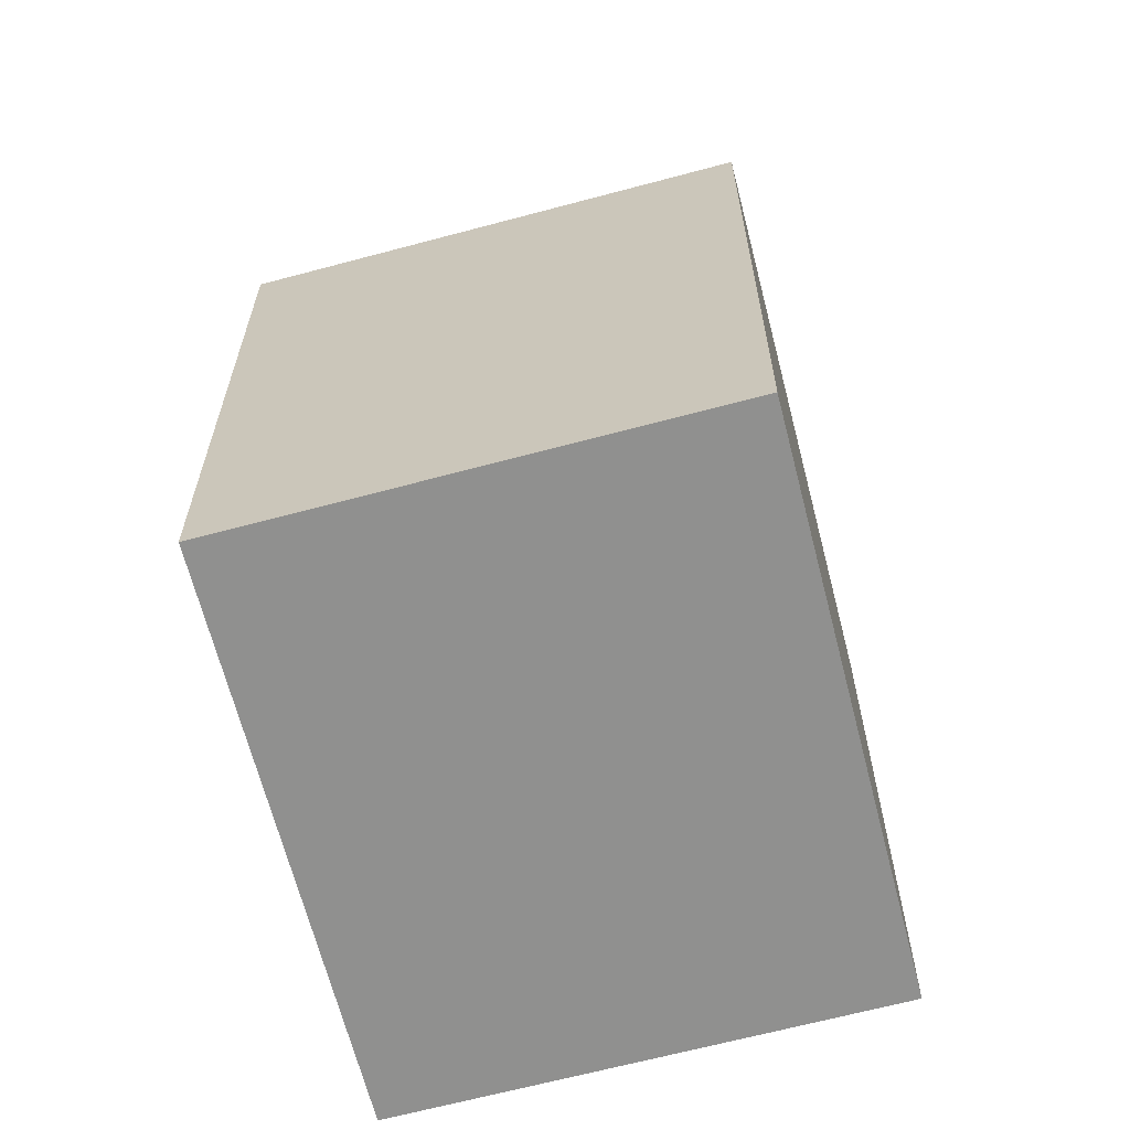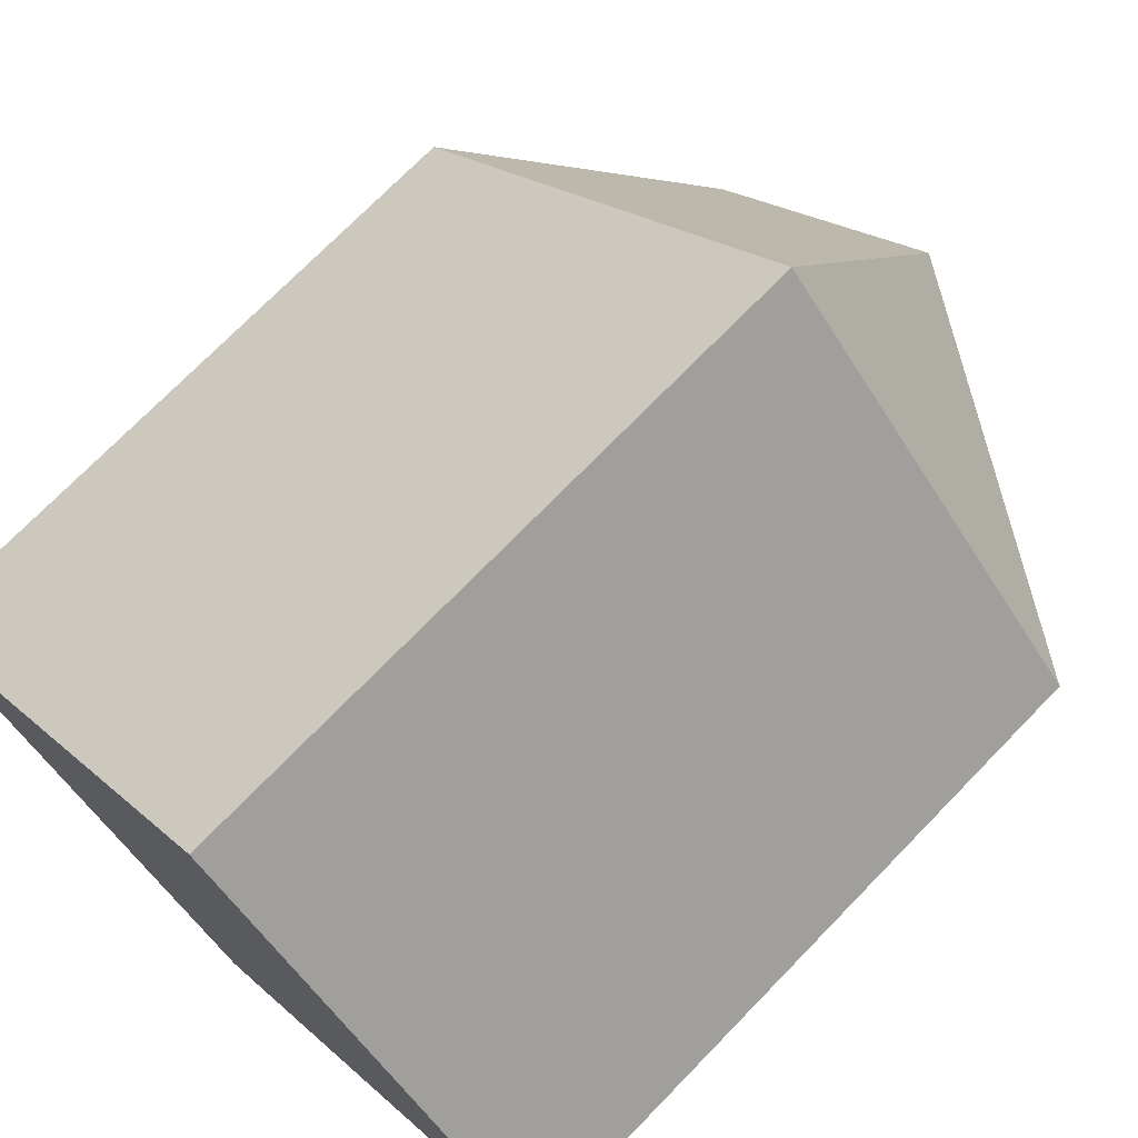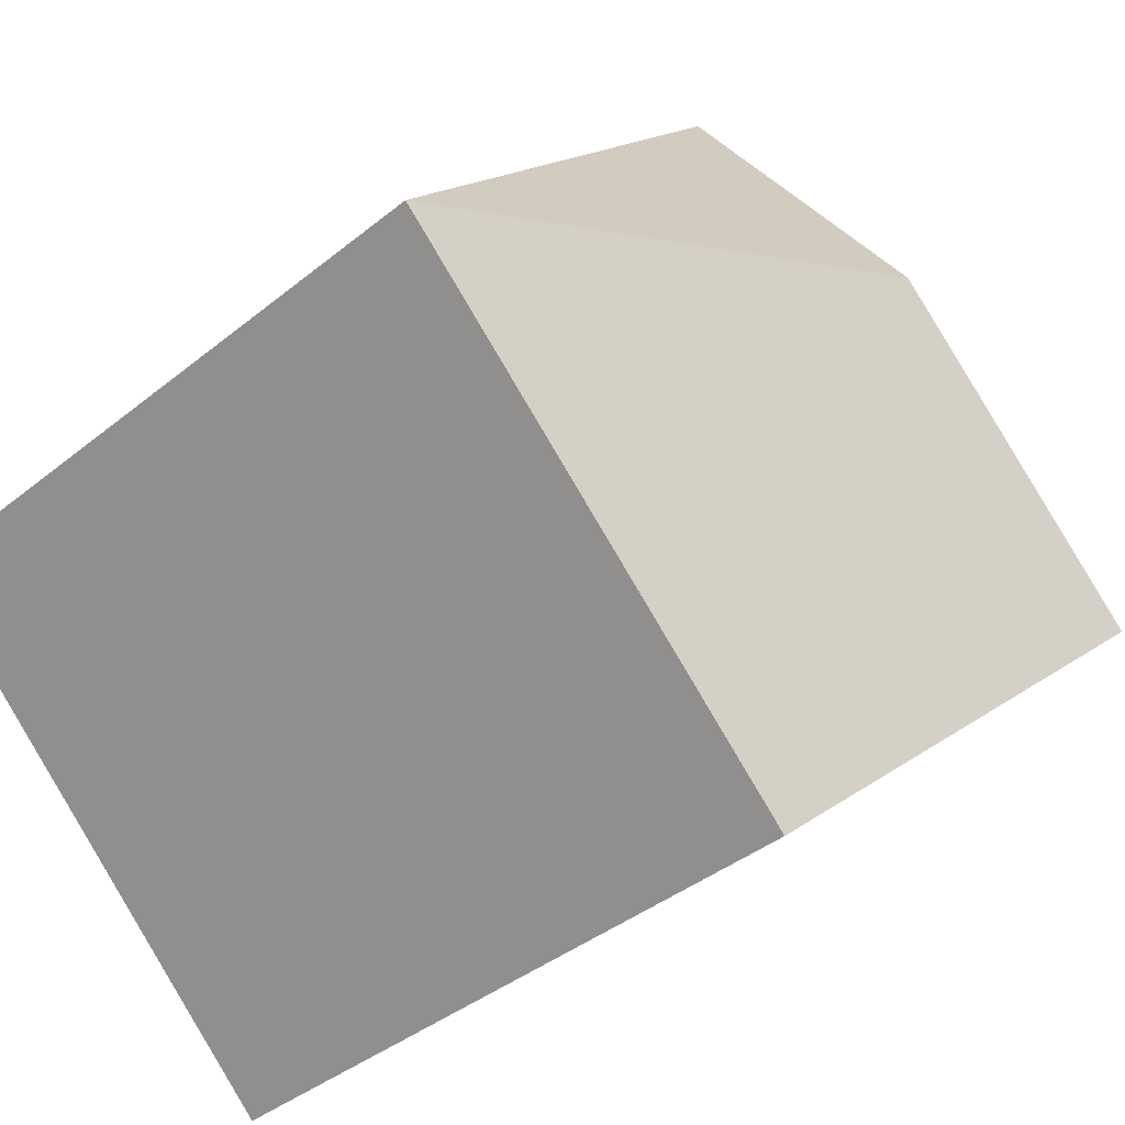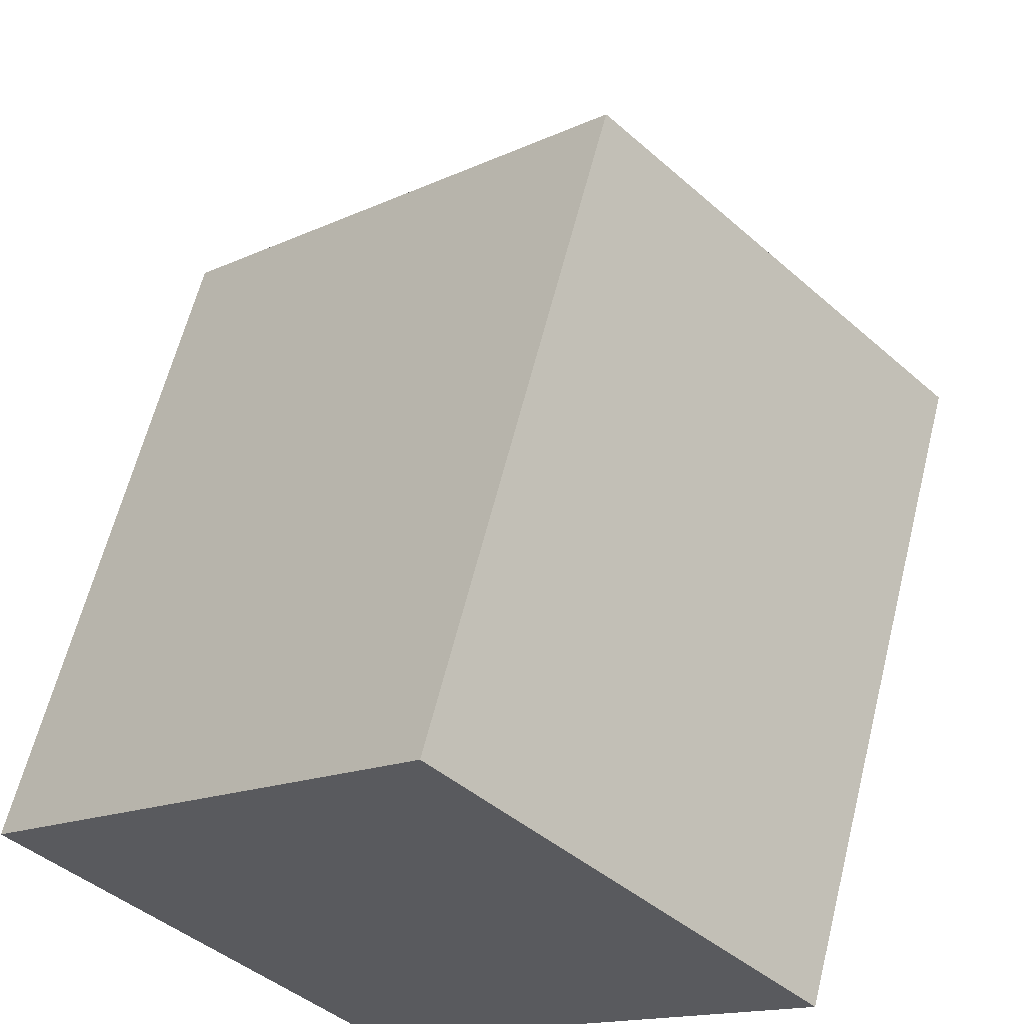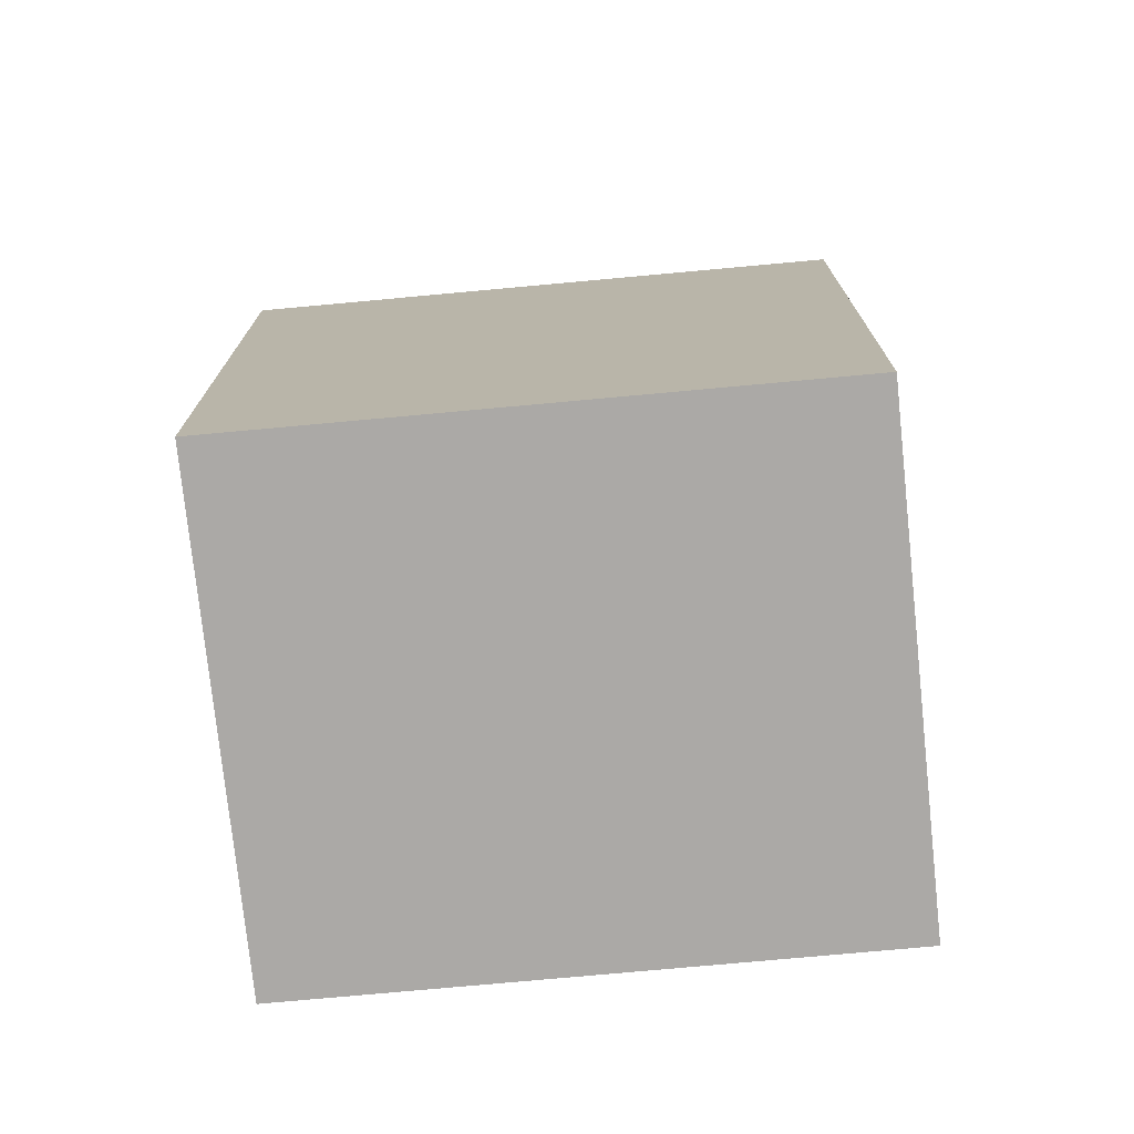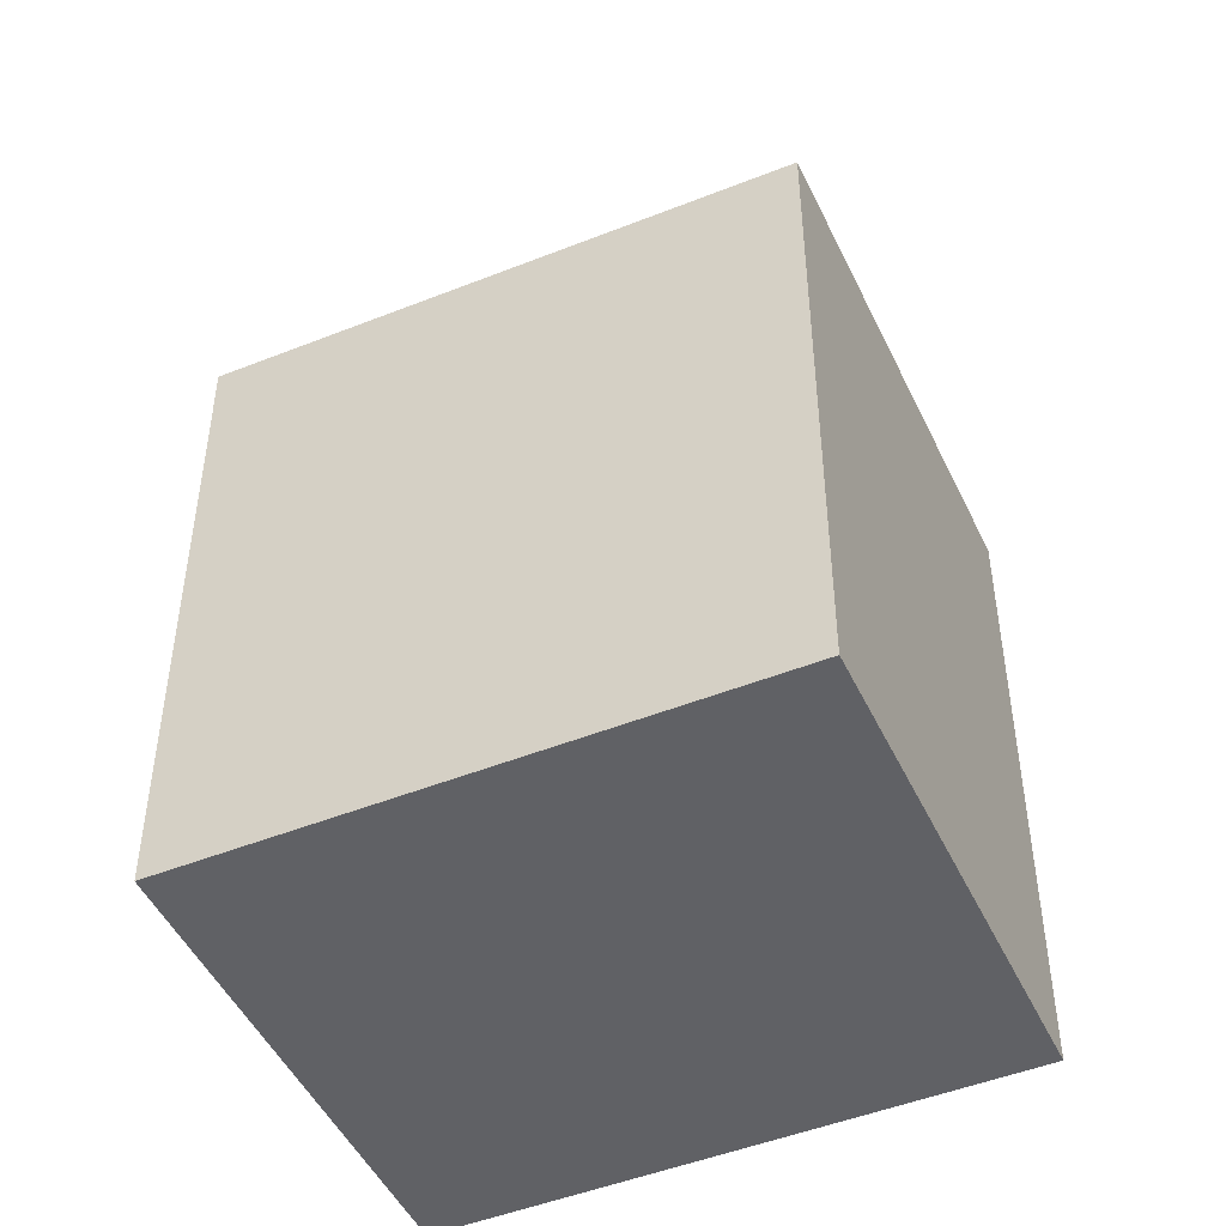
<metadata>
{"format":"obj","ext":"obj","renderer":"f3d","projection":"perspective","resolution":1024,"background":"white","views":[{"elev":-65.5,"azim":60.1,"up":"+Y"},{"elev":73.0,"azim":44.2,"up":"+Z"},{"elev":-38.9,"azim":135.5,"up":"+Z"},{"elev":61.3,"azim":14.0,"up":"+Z"},{"elev":-75.6,"azim":141.0,"up":"+Y"},{"elev":-48.5,"azim":-20.3,"up":"+Y"}]}
</metadata>
<code>
v  0.0003027 14.22 -0.000451
v  3.849 2.357e-16 -3.85
v  0 0 0
v  7.698 4.715e-16 -7.7
v  7.698 14.22 -7.701
v  3.849 19.06 -3.851
v  16.88 -7.581e-17 1.238
v  9.181 14.22 8.938
v  9.18 -5.473e-16 8.938
v  16.88 14.22 1.238
v  9.129 19.06 1.29
g defaultobject
f 1 2 3
f 2 1 4
f 4 1 5
f 5 1 6
f 7 8 9
f 8 7 10
f 8 3 9
f 3 8 1
f 4 10 7
f 10 4 5
f 6 8 11
f 8 6 1
f 5 11 10
f 11 5 6
f 8 10 11
f 3 7 9
f 7 3 4
f 4 3 2

</code>
